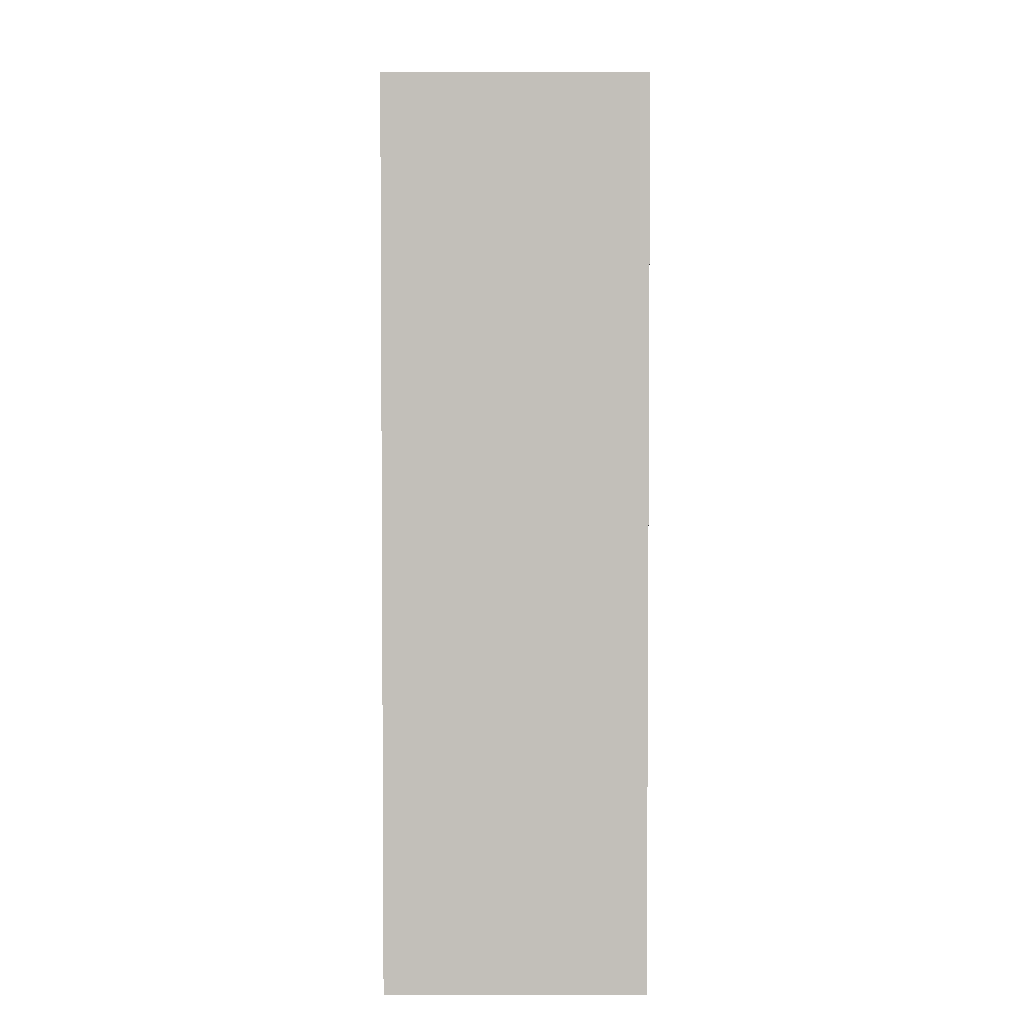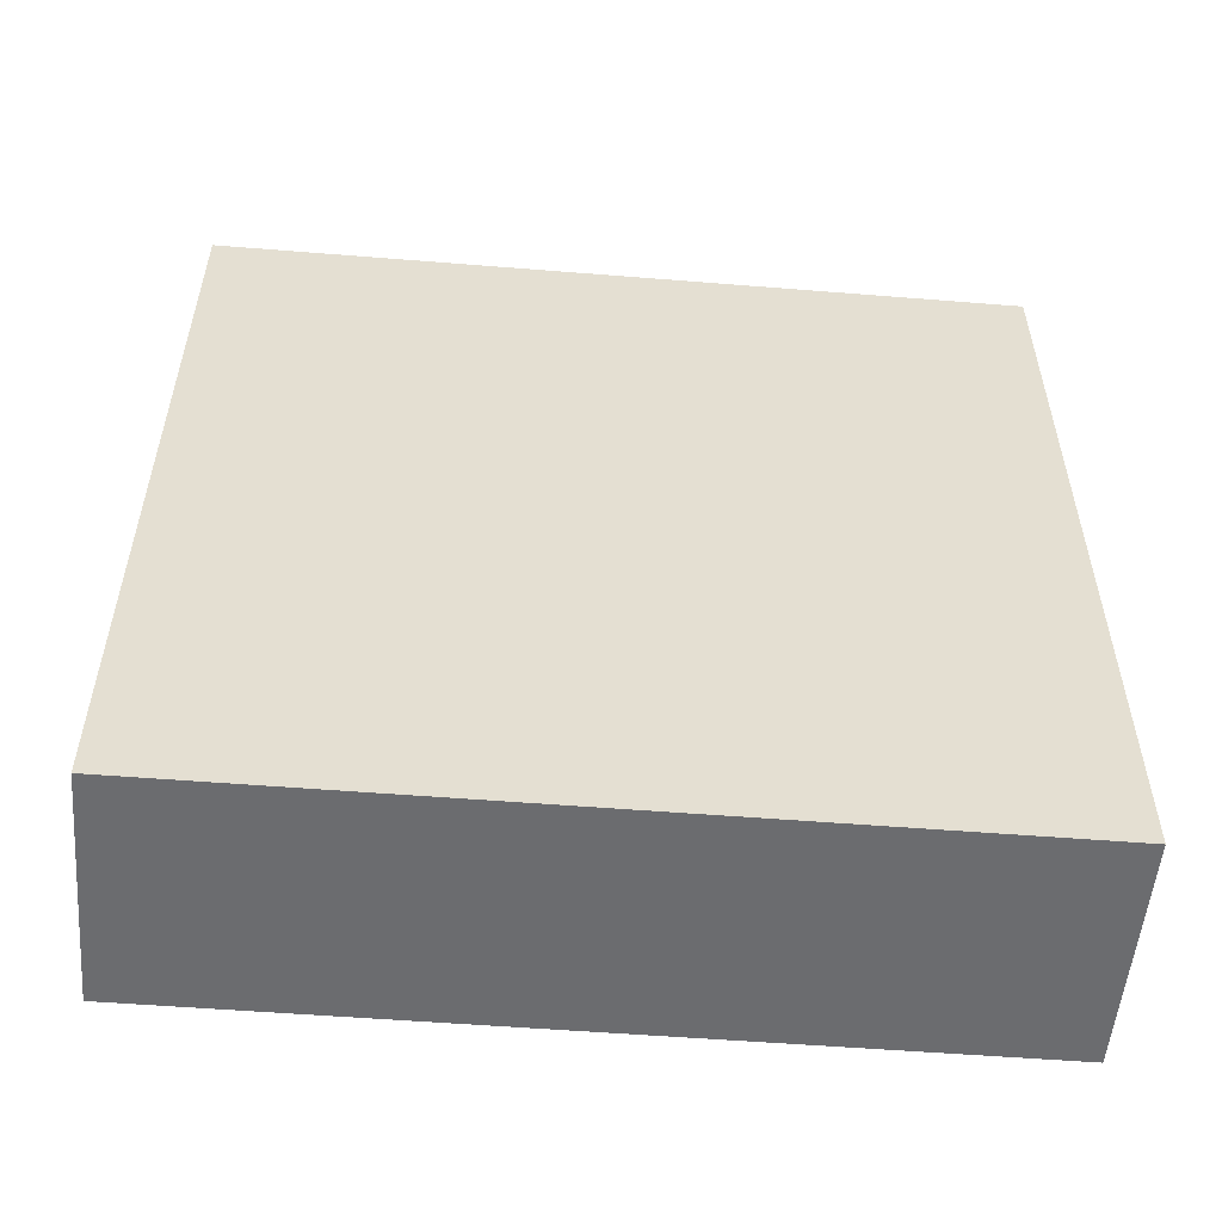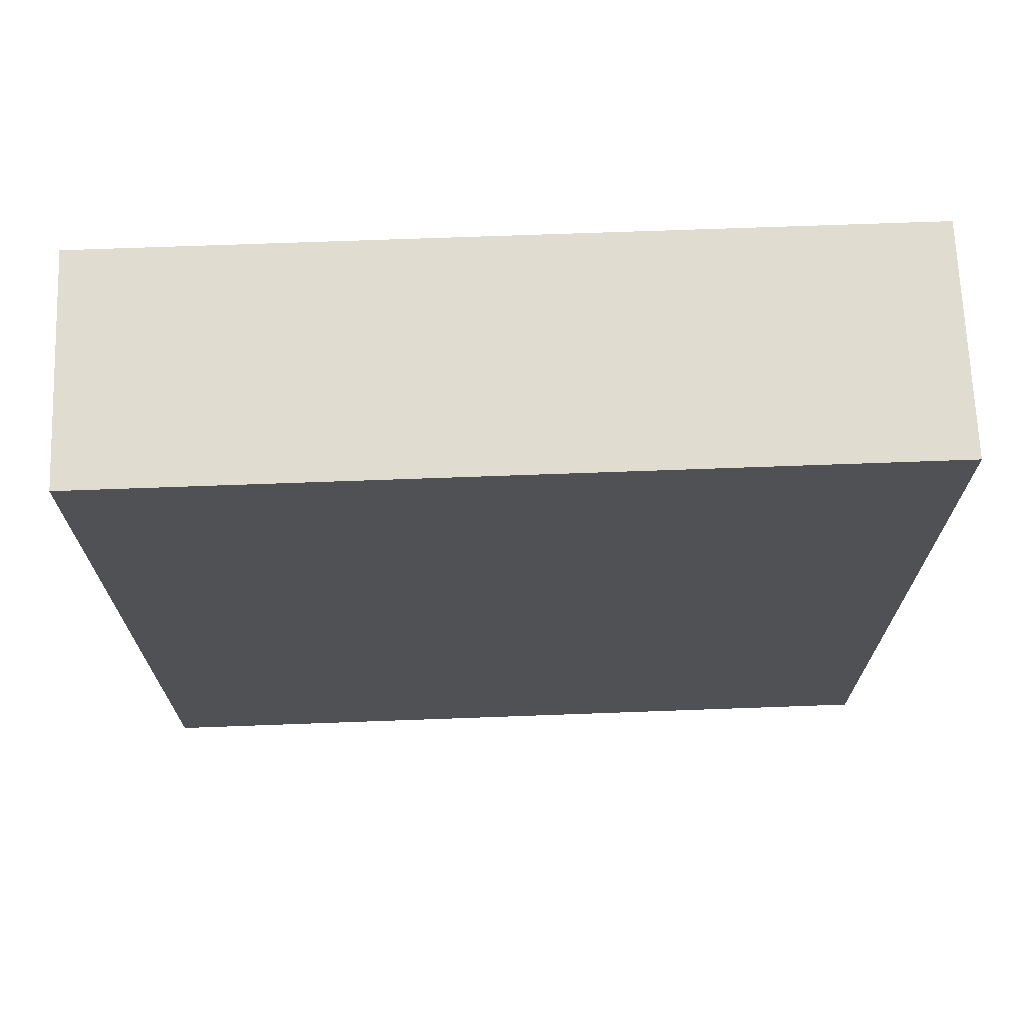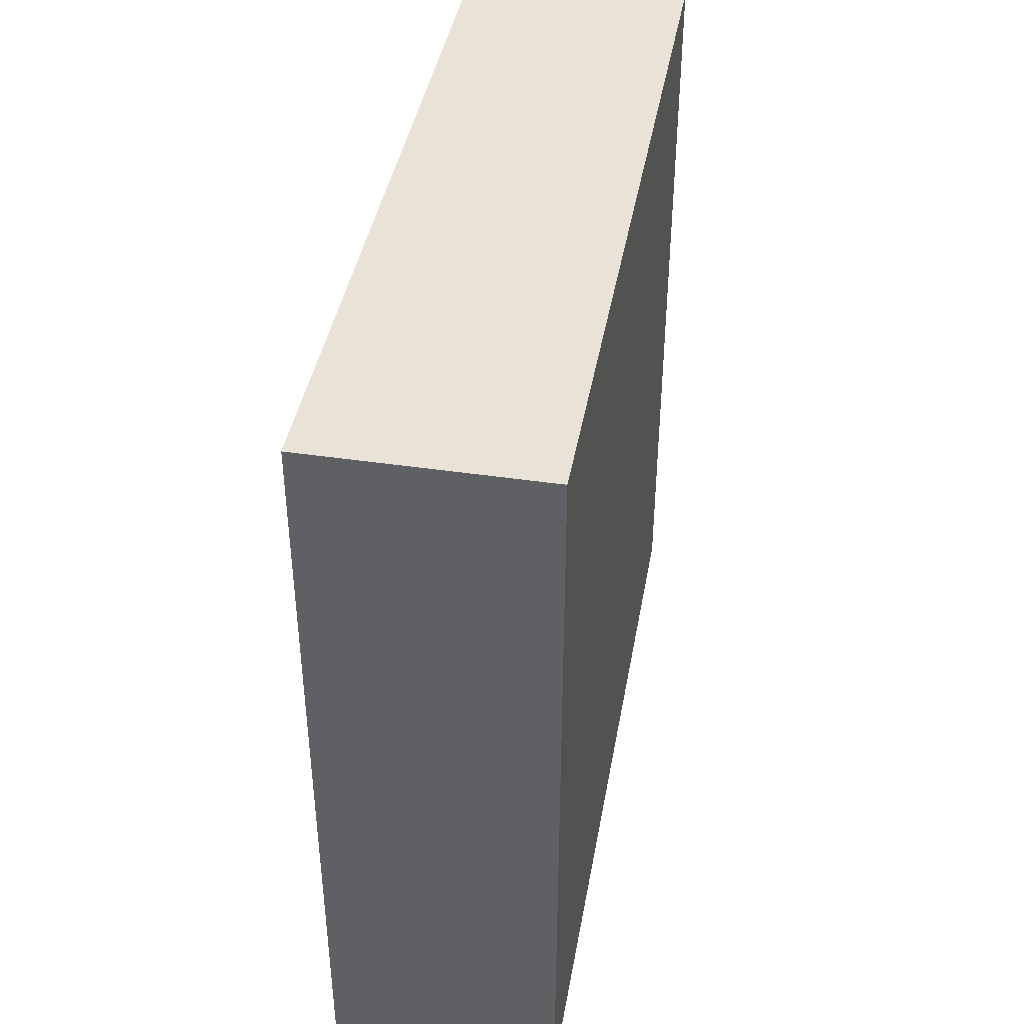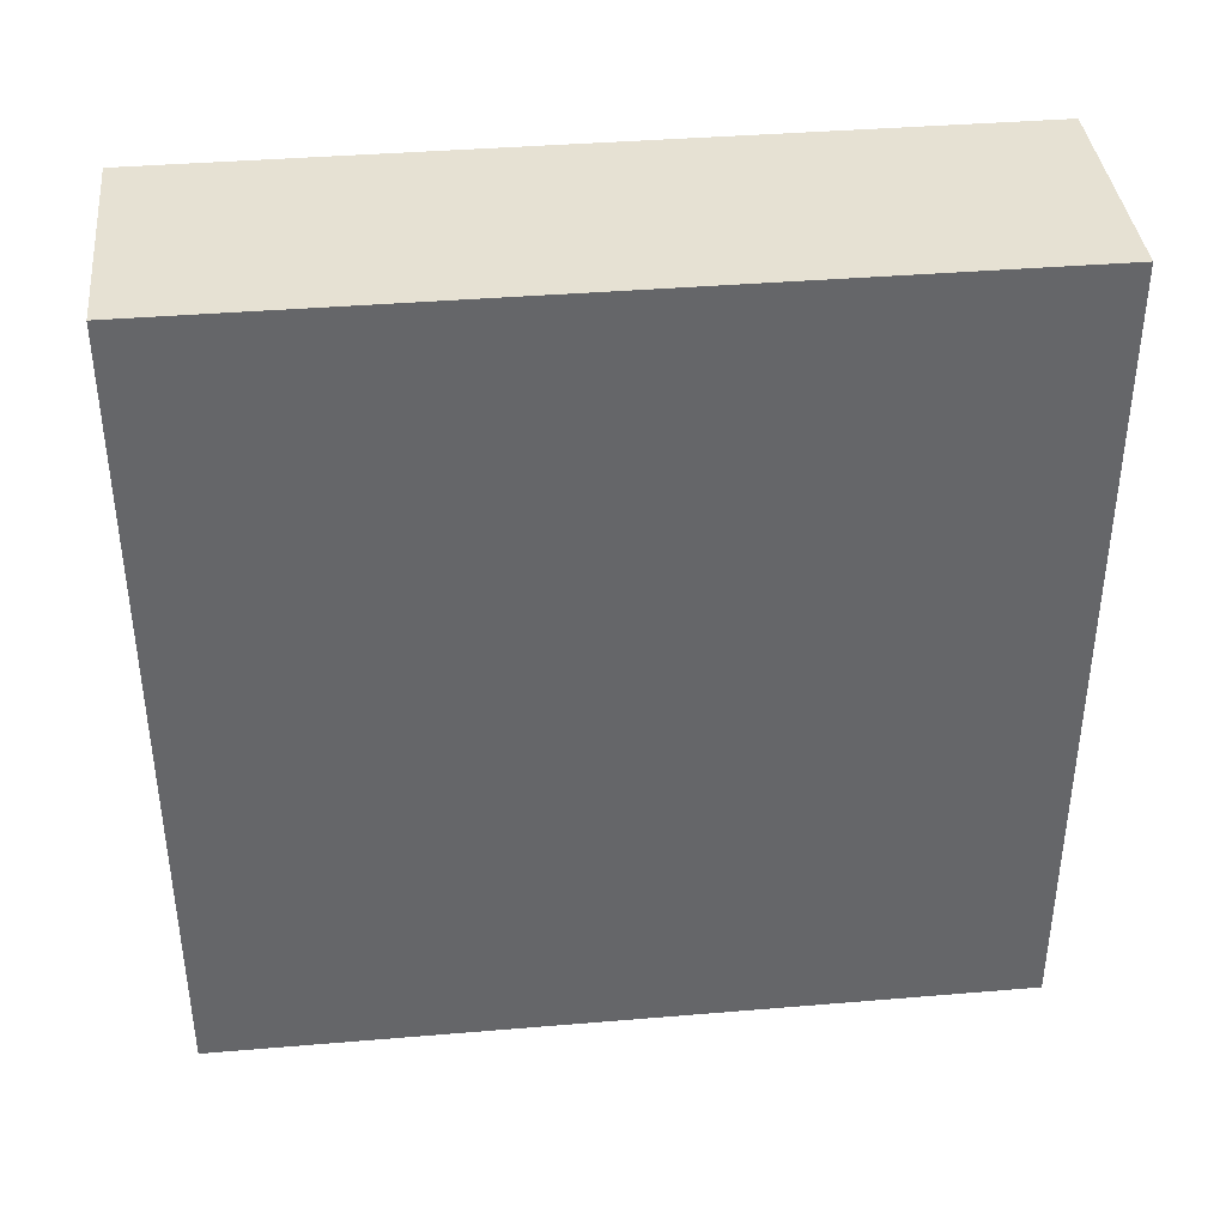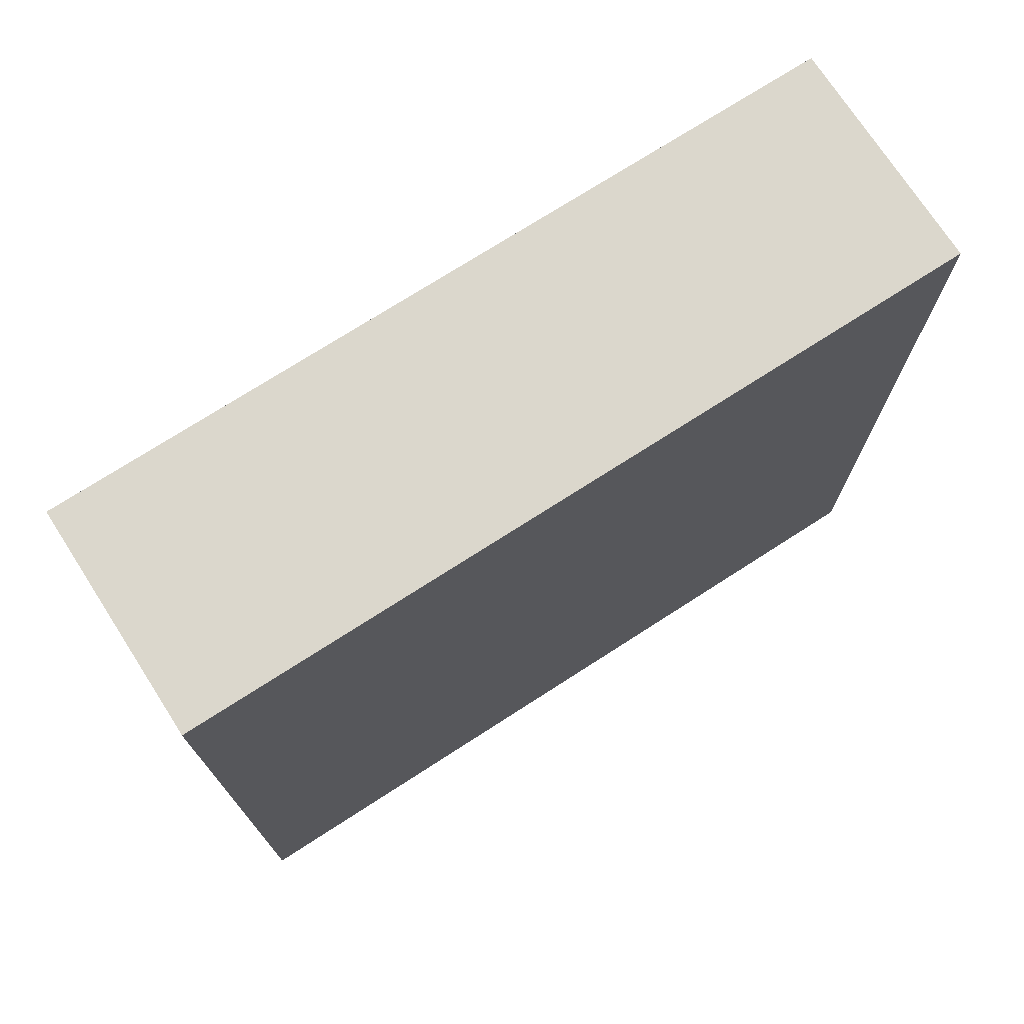
<metadata>
{"format":"obj","ext":"obj","renderer":"f3d","projection":"perspective","resolution":1024,"background":"white","views":[{"elev":3.4,"azim":179.6,"up":"+Z"},{"elev":-53.7,"azim":85.1,"up":"+Z"},{"elev":69.6,"azim":87.9,"up":"+Y"},{"elev":41.9,"azim":-169.9,"up":"+Z"},{"elev":38.7,"azim":-96.0,"up":"+Y"},{"elev":73.3,"azim":57.2,"up":"+Z"}]}
</metadata>
<code>
g default
v -0.1441 -0.01498 0.5
v 0.1441 -0.01498 0.5
v -0.1441 0.985 0.5
v 0.1441 0.985 0.5
v -0.1441 0.985 -0.5
v 0.1441 0.985 -0.5
v -0.1441 -0.01498 -0.5
v 0.1441 -0.01498 -0.5
g pCube1
f 1 2 4 3
f 3 4 6 5
f 5 6 8 7
f 2 8 6 4
f 7 1 3 5

</code>
